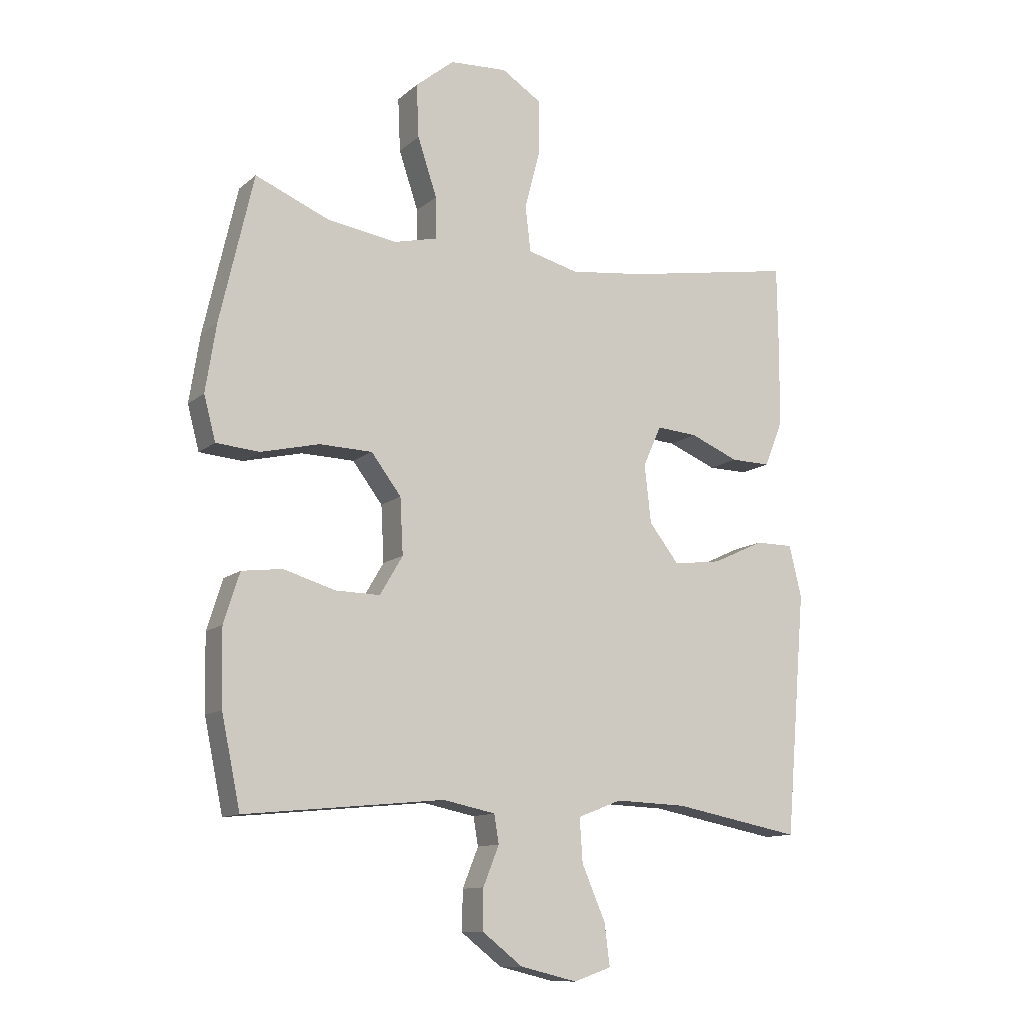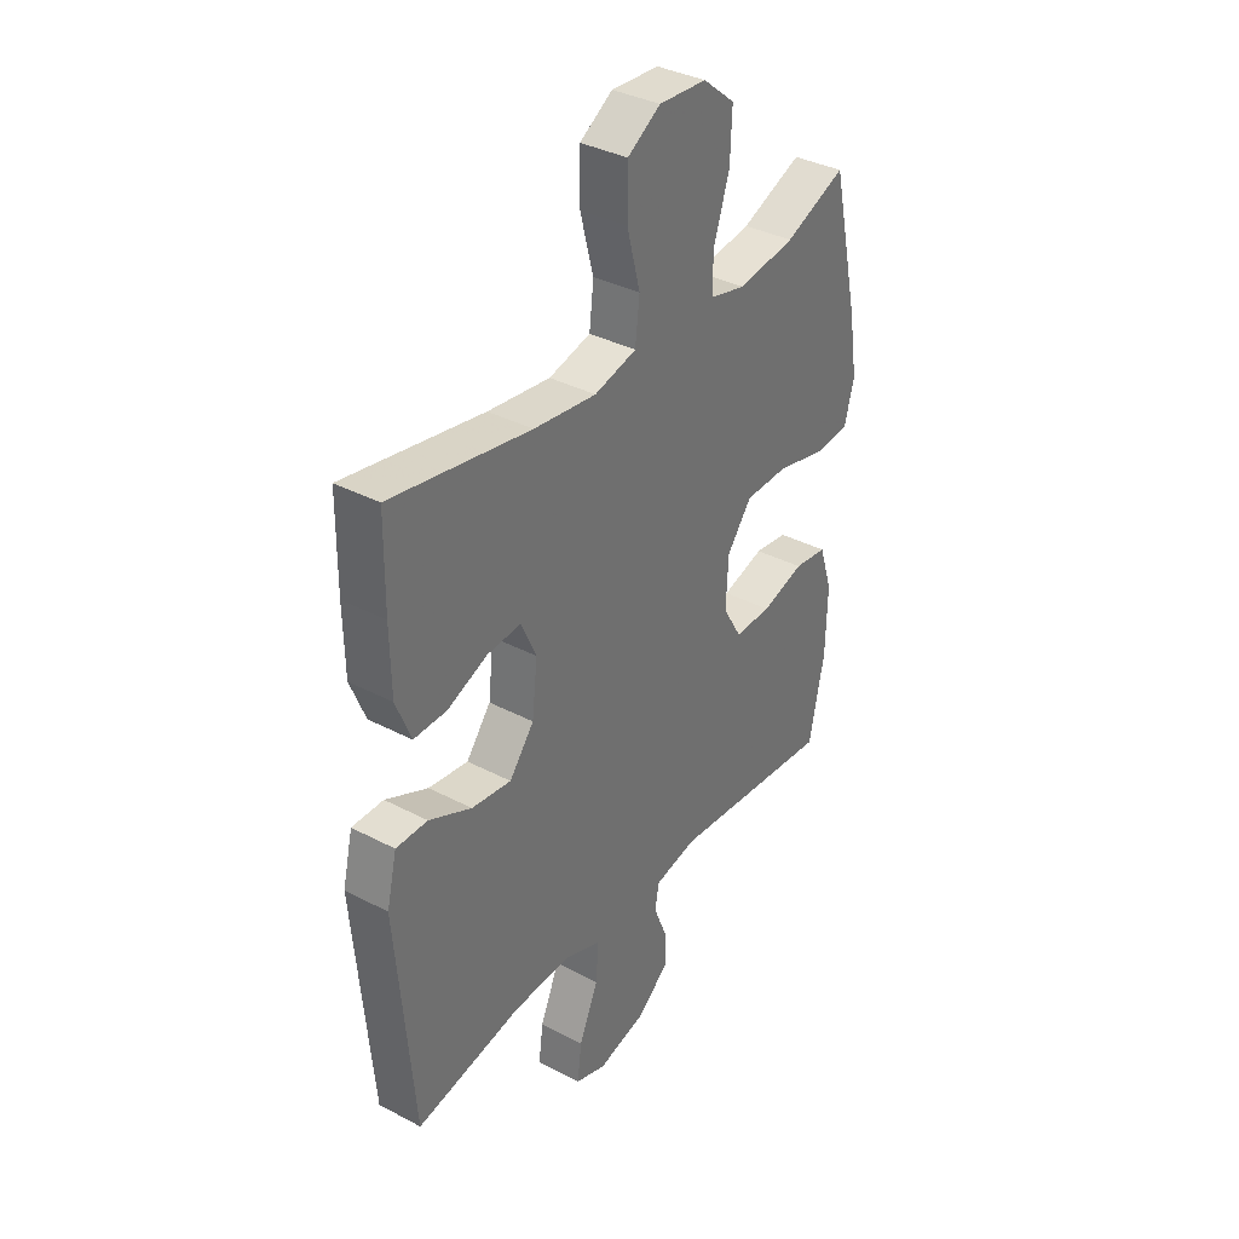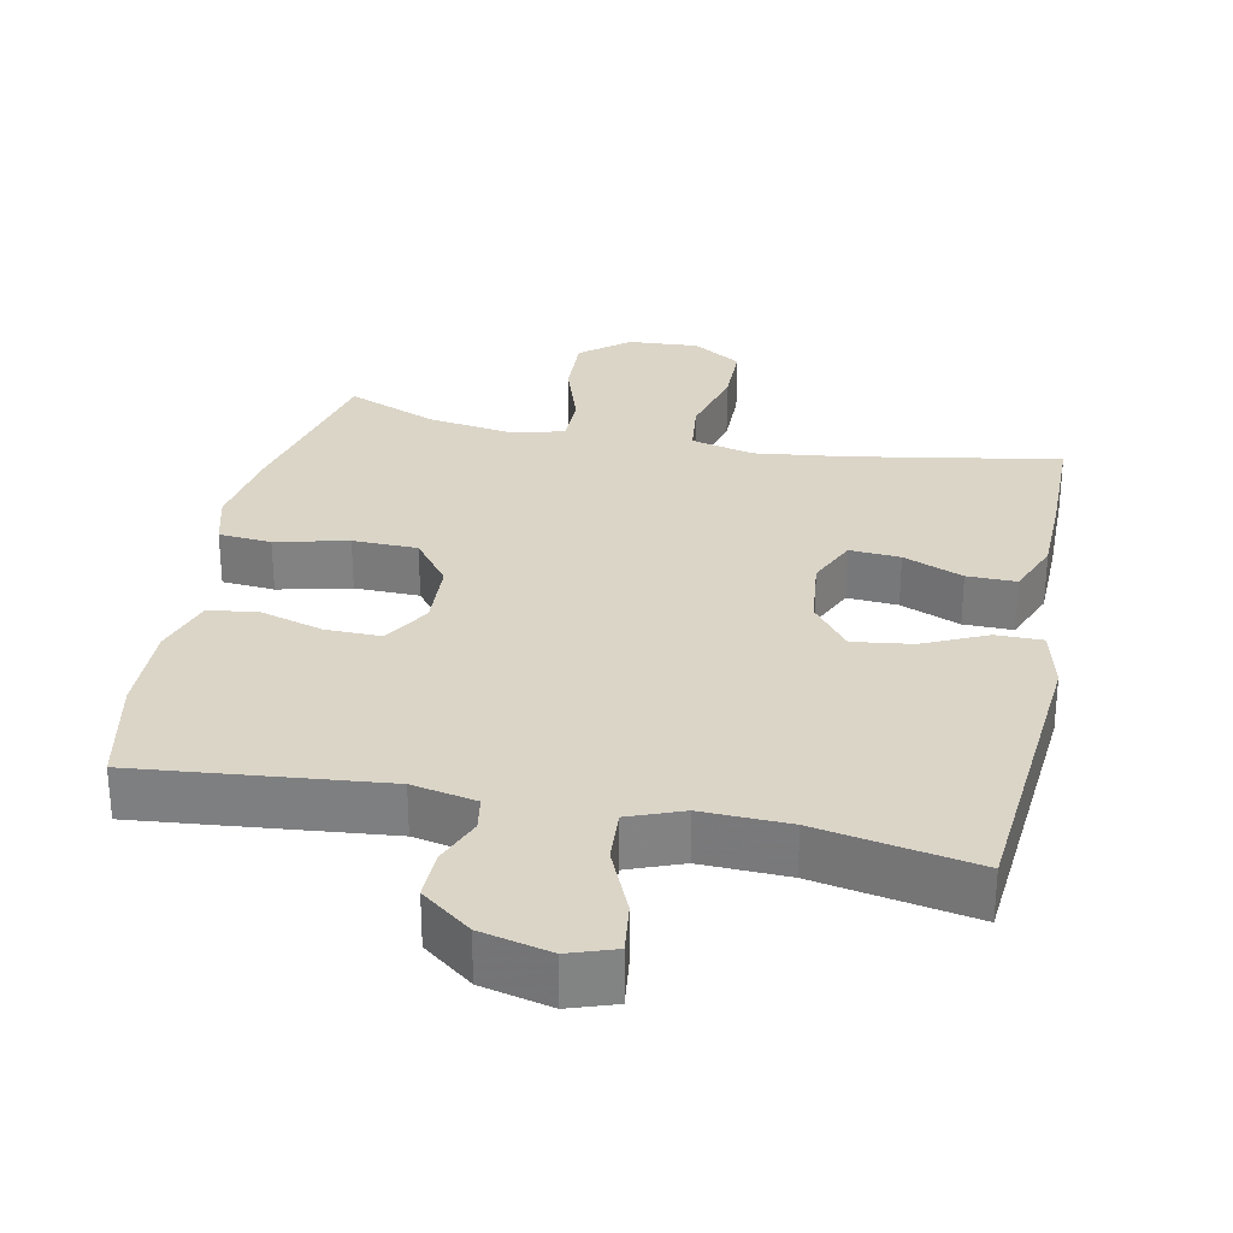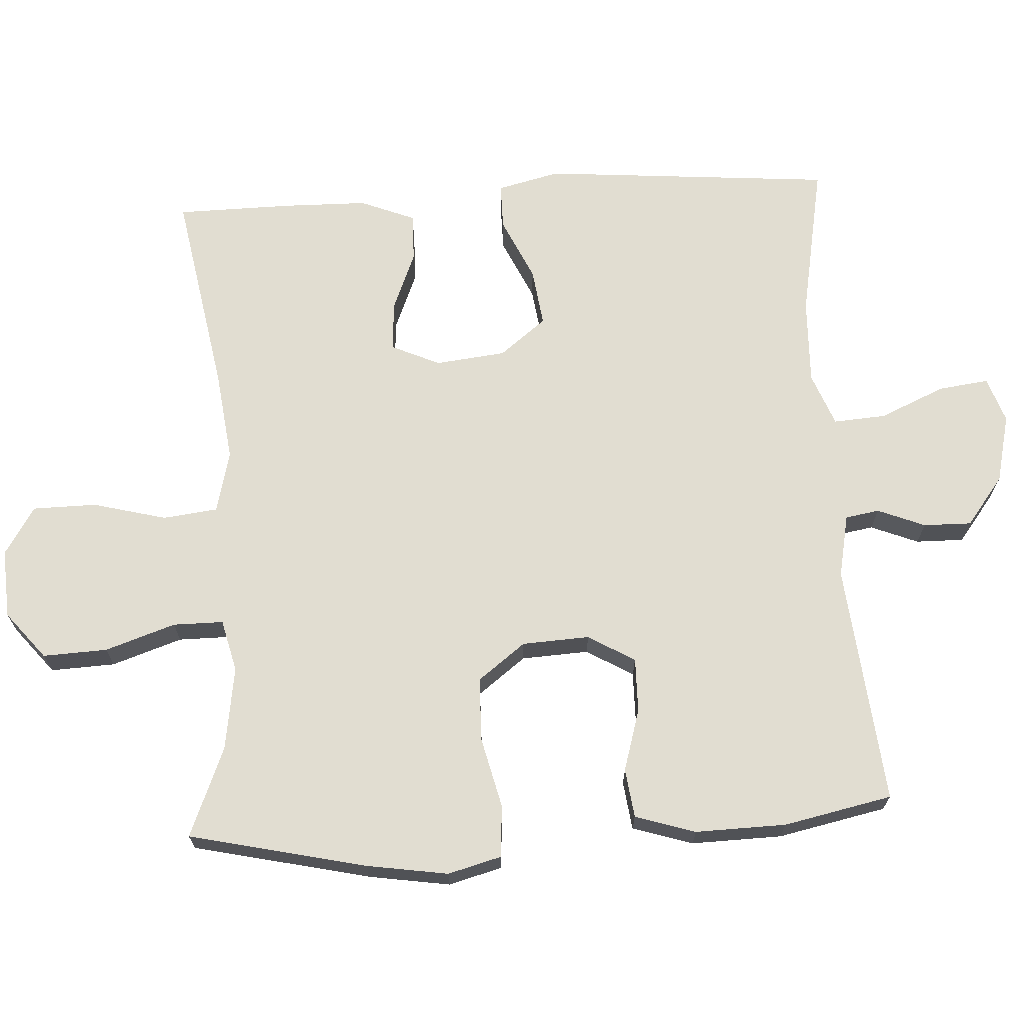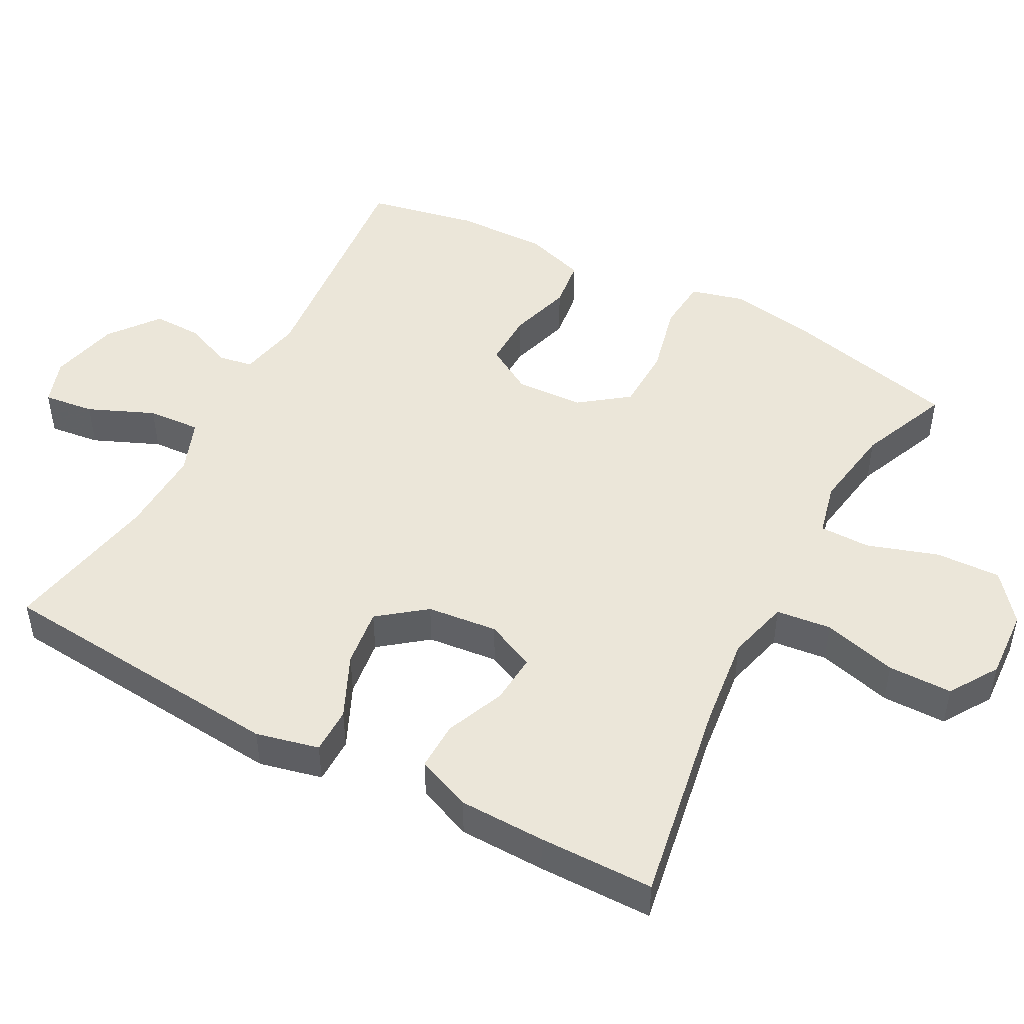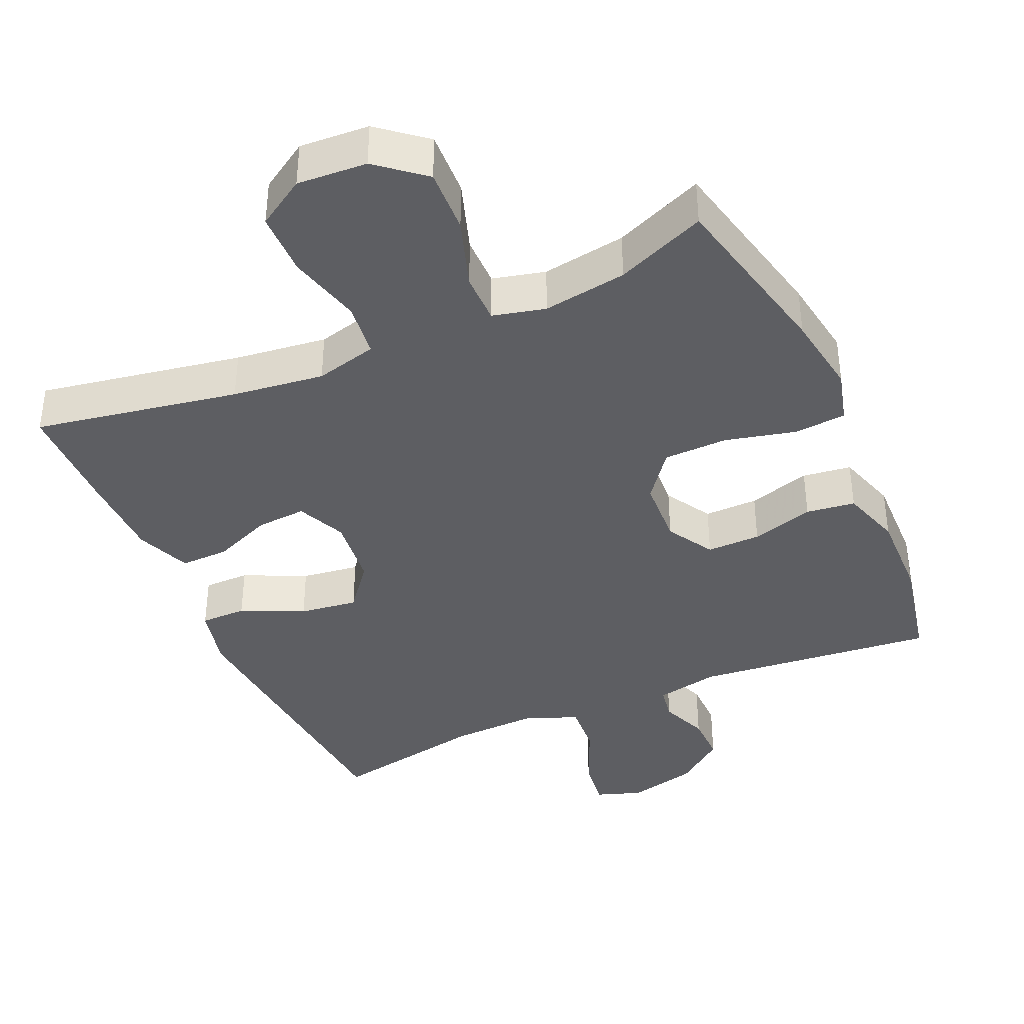
<metadata>
{"format":"obj","ext":"obj","renderer":"f3d","projection":"perspective","resolution":1024,"background":"white","views":[{"elev":-11.9,"azim":151.2,"up":"+Z"},{"elev":36.0,"azim":-55.4,"up":"+Z"},{"elev":29.5,"azim":-168.4,"up":"+Y"},{"elev":68.8,"azim":86.7,"up":"+Y"},{"elev":48.2,"azim":-61.7,"up":"+Y"},{"elev":-39.1,"azim":23.9,"up":"+Y"}]}
</metadata>
<code>
v 0.5 0.07 0.5
v 0.557 0.07 0.25
v 0.575 0.07 0.135
v 0.555 0.07 0.06
v 0.482 0.07 0.054
v 0.382 0.07 0.078
v 0.292 0.07 0.076
v 0.241 0.07 0.009
v 0.236 0.07 -0.086
v 0.275 0.07 -0.152
v 0.351 0.07 -0.151
v 0.439 0.07 -0.125
v 0.508 0.07 -0.134
v 0.535 0.07 -0.219
v 0.532 0.07 -0.347
v 0.5 0.07 -0.5
v 0.16 0.07 -0.466
v 0.071 0.07 -0.484
v 0.063 0.07 -0.532
v 0.09 0.07 -0.599
v 0.091 0.07 -0.667
v 0.022 0.07 -0.72
v -0.075 0.07 -0.743
v -0.139 0.07 -0.721
v -0.13 0.07 -0.65
v -0.09 0.07 -0.558
v -0.085 0.07 -0.484
v -0.16 0.07 -0.455
v -0.281 0.07 -0.459
v -0.5 0.07 -0.5
v -0.535 0.07 -0.088
v -0.514 0.07 0
v -0.449 0.07 0
v -0.361 0.07 -0.041
v -0.279 0.07 -0.052
v -0.228 0.07 0.013
v -0.217 0.07 0.112
v -0.248 0.07 0.181
v -0.318 0.07 0.176
v -0.401 0.07 0.142
v -0.469 0.07 0.141
v -0.5 0.07 0.218
v -0.502 0.07 0.339
v -0.5 0.07 0.5
v -0.212 0.07 0.449
v -0.083 0.07 0.433
v 0.004 0.07 0.455
v 0.013 0.07 0.532
v -0.014 0.07 0.636
v -0.013 0.07 0.726
v 0.055 0.07 0.769
v 0.153 0.07 0.763
v 0.219 0.07 0.709
v 0.215 0.07 0.618
v 0.182 0.07 0.519
v 0.182 0.07 0.448
v 0.256 0.07 0.43
v 0.374 0.07 0.448
v 0.5 0 0.5
v 0.557 0 0.25
v 0.575 0 0.135
v 0.555 0 0.06
v 0.482 0 0.054
v 0.382 0 0.078
v 0.292 0 0.076
v 0.241 0 0.009
v 0.236 0 -0.086
v 0.275 0 -0.152
v 0.351 0 -0.151
v 0.439 0 -0.125
v 0.508 0 -0.134
v 0.535 0 -0.219
v 0.532 0 -0.347
v 0.5 0 -0.5
v 0.16 0 -0.466
v 0.071 0 -0.484
v 0.063 0 -0.532
v 0.09 0 -0.599
v 0.091 0 -0.667
v 0.022 0 -0.72
v -0.075 0 -0.743
v -0.139 0 -0.721
v -0.13 0 -0.65
v -0.09 0 -0.558
v -0.085 0 -0.484
v -0.16 0 -0.455
v -0.281 0 -0.459
v -0.5 0 -0.5
v -0.535 0 -0.088
v -0.514 0 0
v -0.449 0 0
v -0.361 0 -0.041
v -0.279 0 -0.052
v -0.228 0 0.013
v -0.217 0 0.112
v -0.248 0 0.181
v -0.318 0 0.176
v -0.401 0 0.142
v -0.469 0 0.141
v -0.5 0 0.218
v -0.502 0 0.339
v -0.5 0 0.5
v -0.212 0 0.449
v -0.083 0 0.433
v 0.004 0 0.455
v 0.013 0 0.532
v -0.014 0 0.636
v -0.013 0 0.726
v 0.055 0 0.769
v 0.153 0 0.763
v 0.219 0 0.709
v 0.215 0 0.618
v 0.182 0 0.519
v 0.182 0 0.448
v 0.256 0 0.43
v 0.374 0 0.448
f 53 54 55
f 52 53 55
f 51 52 55
f 50 51 55
f 49 50 55
f 48 49 55
f 47 48 55 56
f 46 47 56 57
f 43 44 45
f 42 43 45
f 41 42 45
f 40 41 45
f 39 40 45
f 38 39 45 46
f 37 38 46 57
f 32 33 34
f 31 32 34
f 30 31 34
f 29 30 34
f 28 29 34 35
f 27 28 35 36
f 24 25 26
f 23 24 26
f 22 23 26
f 21 22 26
f 20 21 26
f 19 20 26
f 18 19 26 27
f 36 37 57
f 27 36 57
f 18 27 57
f 17 18 57
f 15 16 17
f 14 15 17
f 13 14 17
f 12 13 17
f 11 12 17
f 4 5 6
f 3 4 6
f 2 3 6
f 1 2 6
f 58 1 6
f 58 6 7
f 57 58 7 8
f 17 57 8 9
f 10 11 17
f 9 10 17
f 113 112 111
f 113 111 110
f 113 110 109
f 113 109 108
f 113 108 107
f 113 107 106
f 114 113 106 105
f 115 114 105 104
f 103 102 101
f 103 101 100
f 103 100 99
f 103 99 98
f 103 98 97
f 104 103 97 96
f 115 104 96 95
f 92 91 90
f 92 90 89
f 92 89 88
f 92 88 87
f 93 92 87 86
f 94 93 86 85
f 84 83 82
f 84 82 81
f 84 81 80
f 84 80 79
f 84 79 78
f 84 78 77
f 85 84 77 76
f 115 95 94
f 115 94 85
f 115 85 76
f 115 76 75
f 75 74 73
f 75 73 72
f 75 72 71
f 75 71 70
f 75 70 69
f 64 63 62
f 64 62 61
f 64 61 60
f 64 60 59
f 64 59 116
f 65 64 116
f 66 65 116 115
f 67 66 115 75
f 75 69 68
f 75 68 67
f 1 59 60 2
f 2 60 61 3
f 3 61 62 4
f 4 62 63 5
f 5 63 64 6
f 6 64 65 7
f 7 65 66 8
f 8 66 67 9
f 9 67 68 10
f 10 68 69 11
f 11 69 70 12
f 12 70 71 13
f 13 71 72 14
f 14 72 73 15
f 15 73 74 16
f 16 74 75 17
f 17 75 76 18
f 18 76 77 19
f 19 77 78 20
f 20 78 79 21
f 21 79 80 22
f 22 80 81 23
f 23 81 82 24
f 24 82 83 25
f 25 83 84 26
f 26 84 85 27
f 27 85 86 28
f 28 86 87 29
f 29 87 88 30
f 30 88 89 31
f 31 89 90 32
f 32 90 91 33
f 33 91 92 34
f 34 92 93 35
f 35 93 94 36
f 36 94 95 37
f 37 95 96 38
f 38 96 97 39
f 39 97 98 40
f 40 98 99 41
f 41 99 100 42
f 42 100 101 43
f 43 101 102 44
f 44 102 103 45
f 45 103 104 46
f 46 104 105 47
f 47 105 106 48
f 48 106 107 49
f 49 107 108 50
f 50 108 109 51
f 51 109 110 52
f 52 110 111 53
f 53 111 112 54
f 54 112 113 55
f 55 113 114 56
f 56 114 115 57
f 57 115 116 58
f 58 116 59 1

</code>
